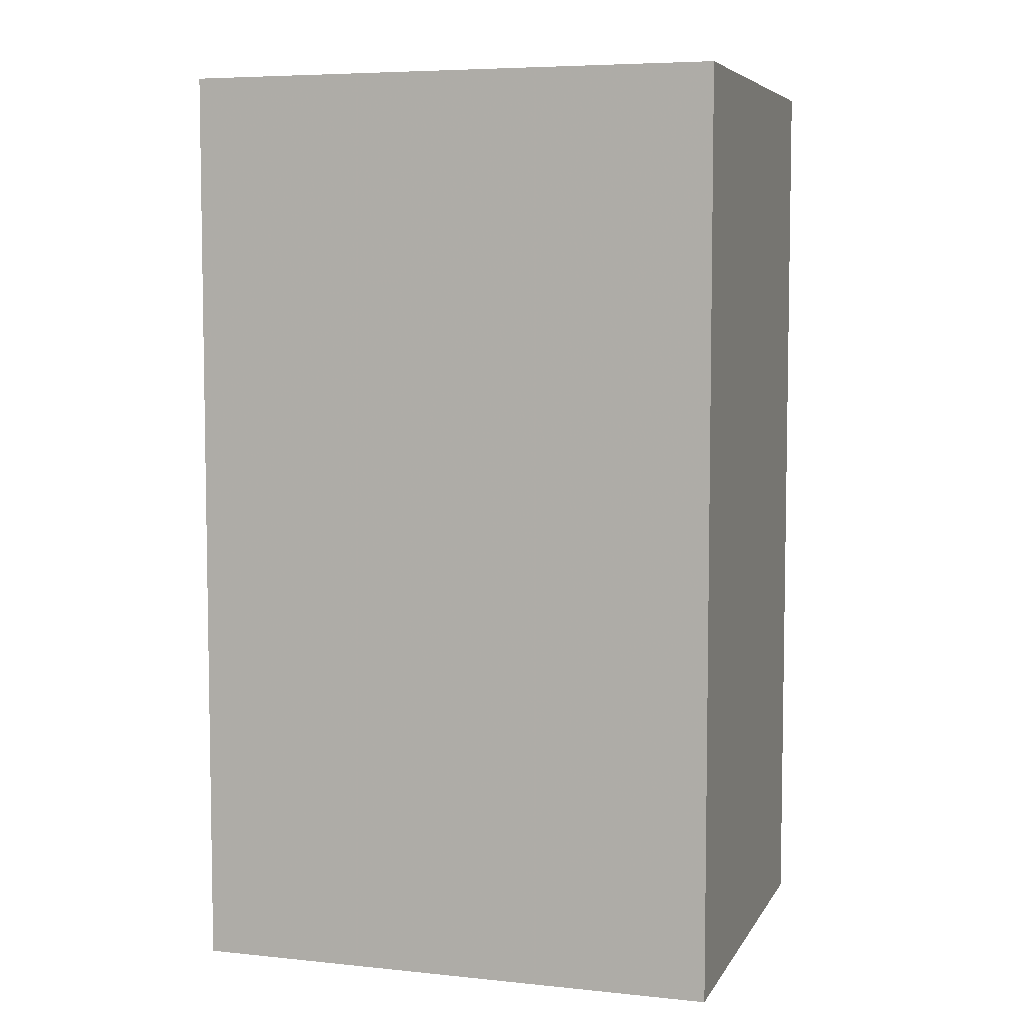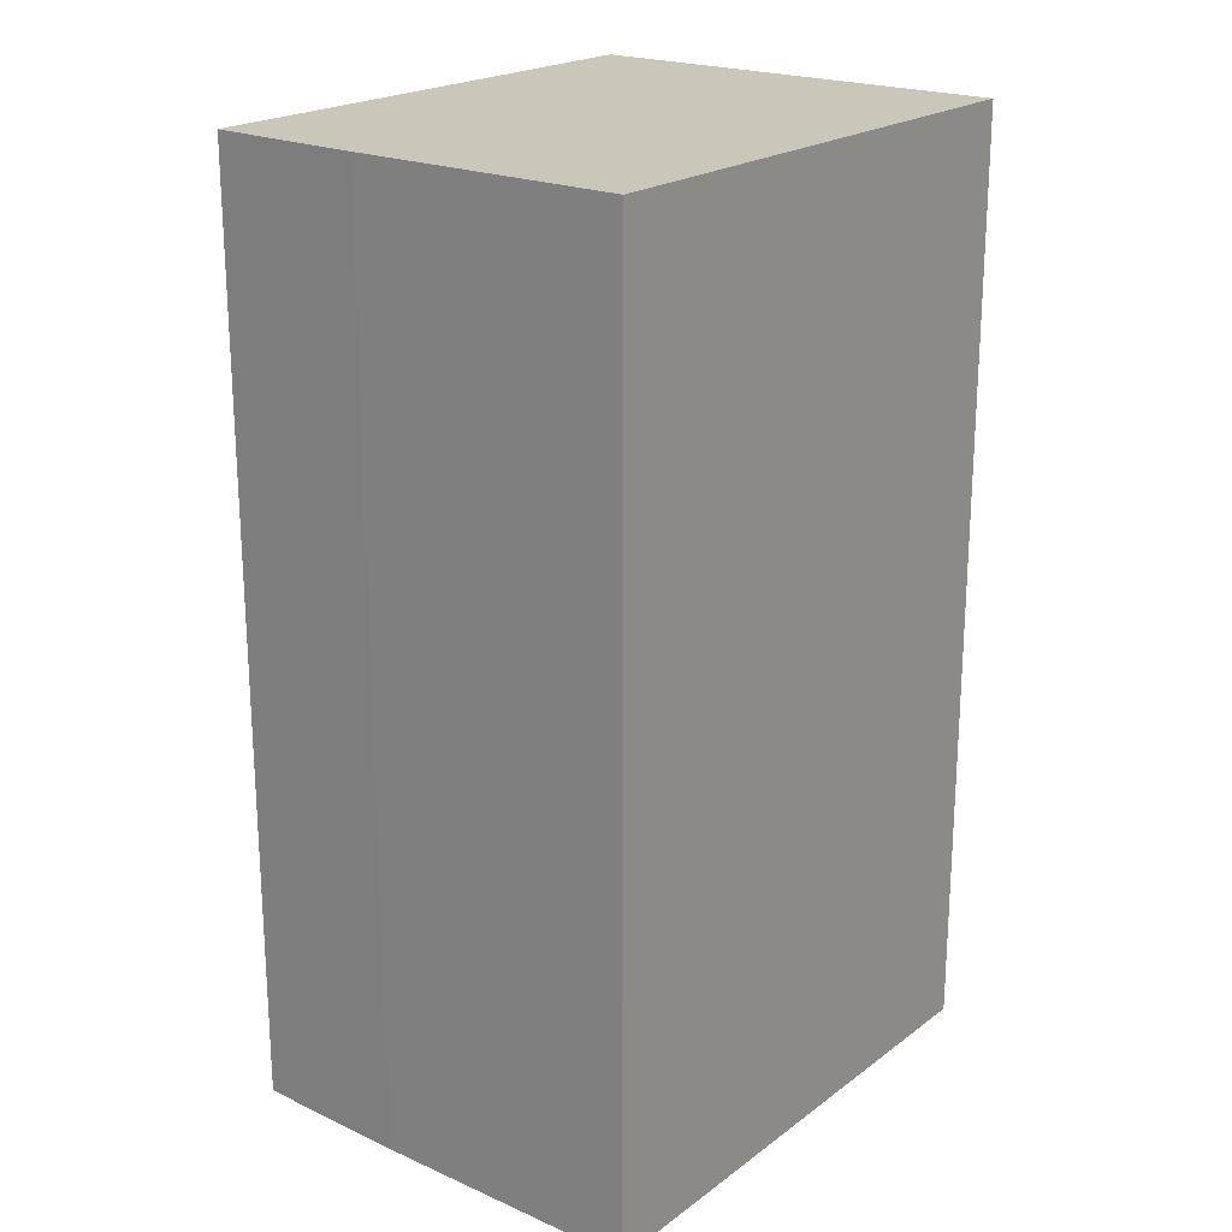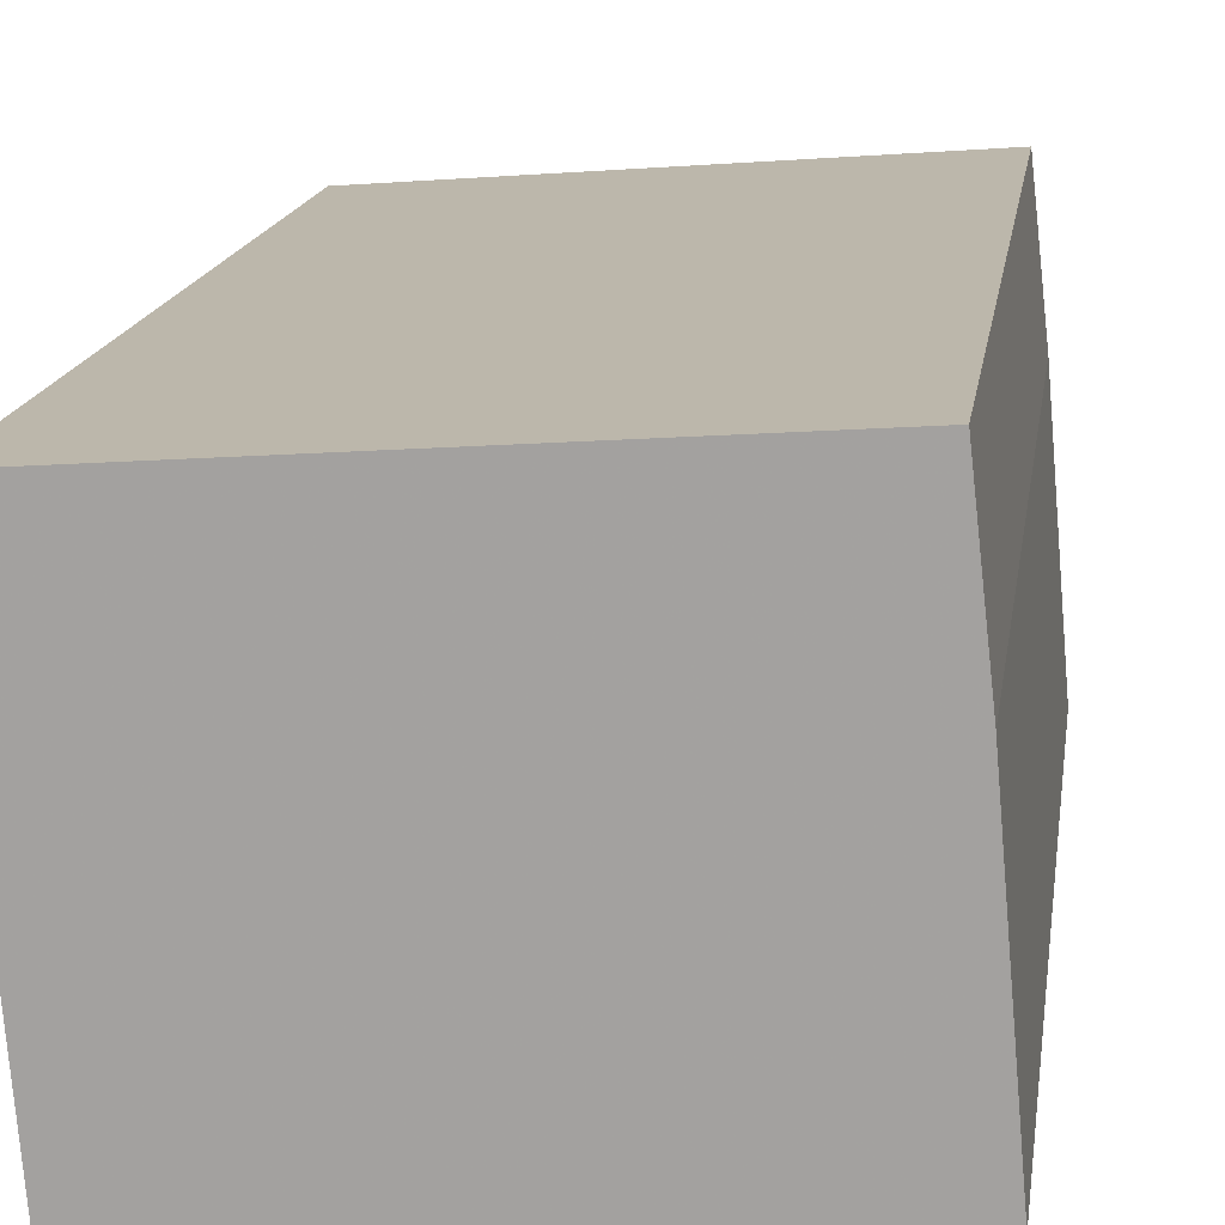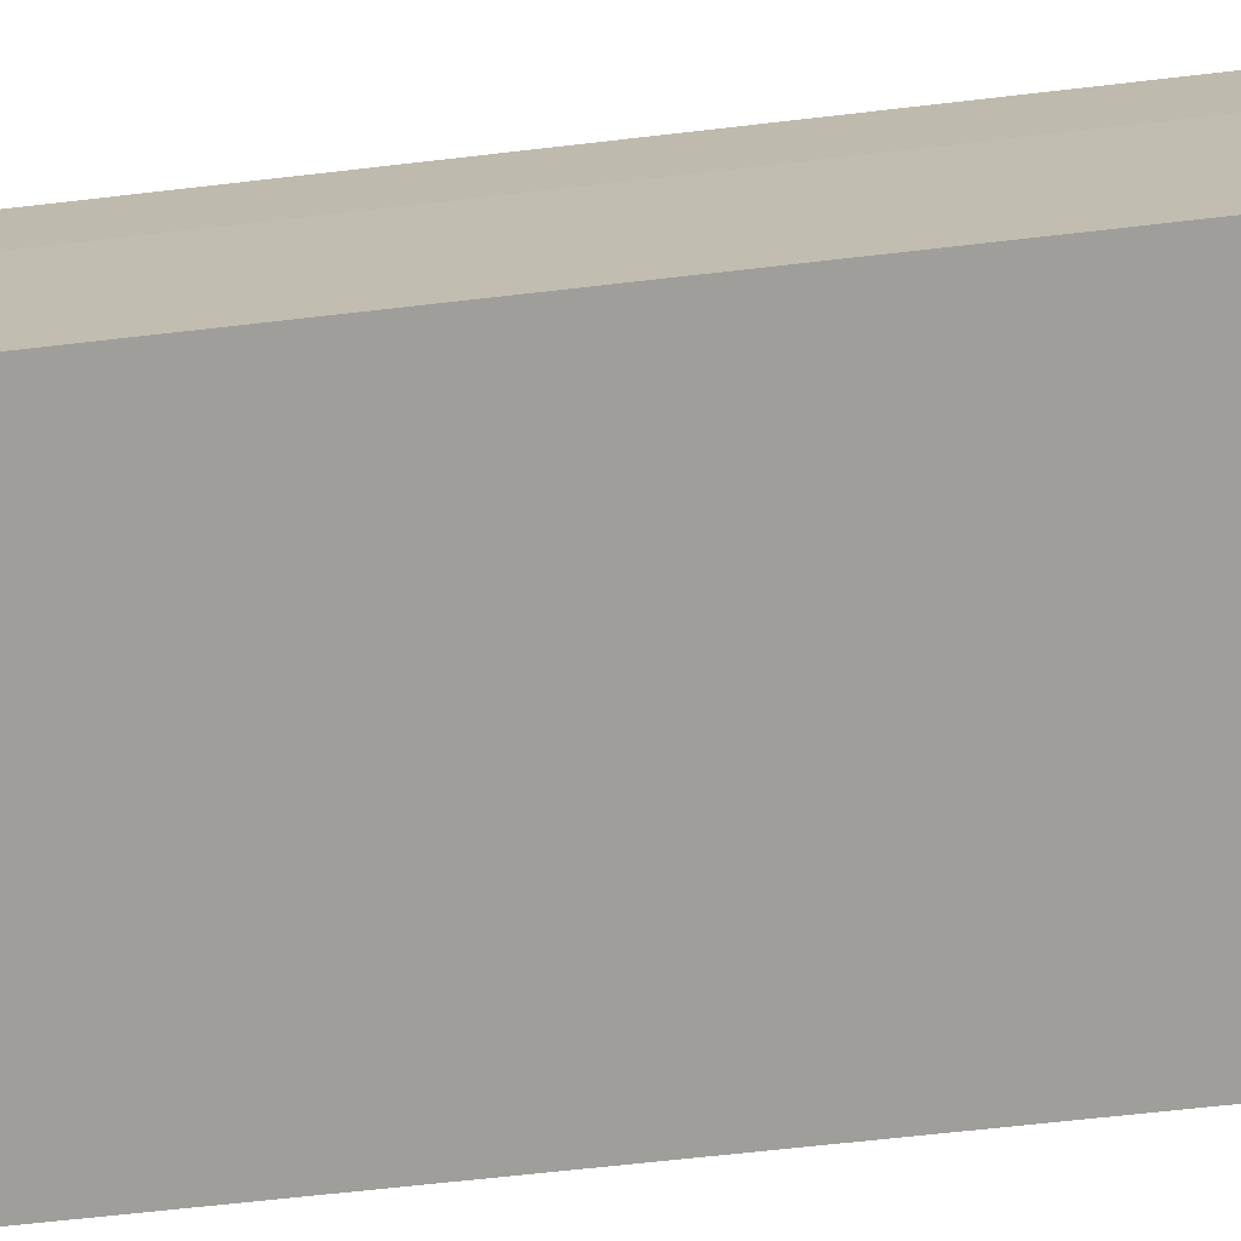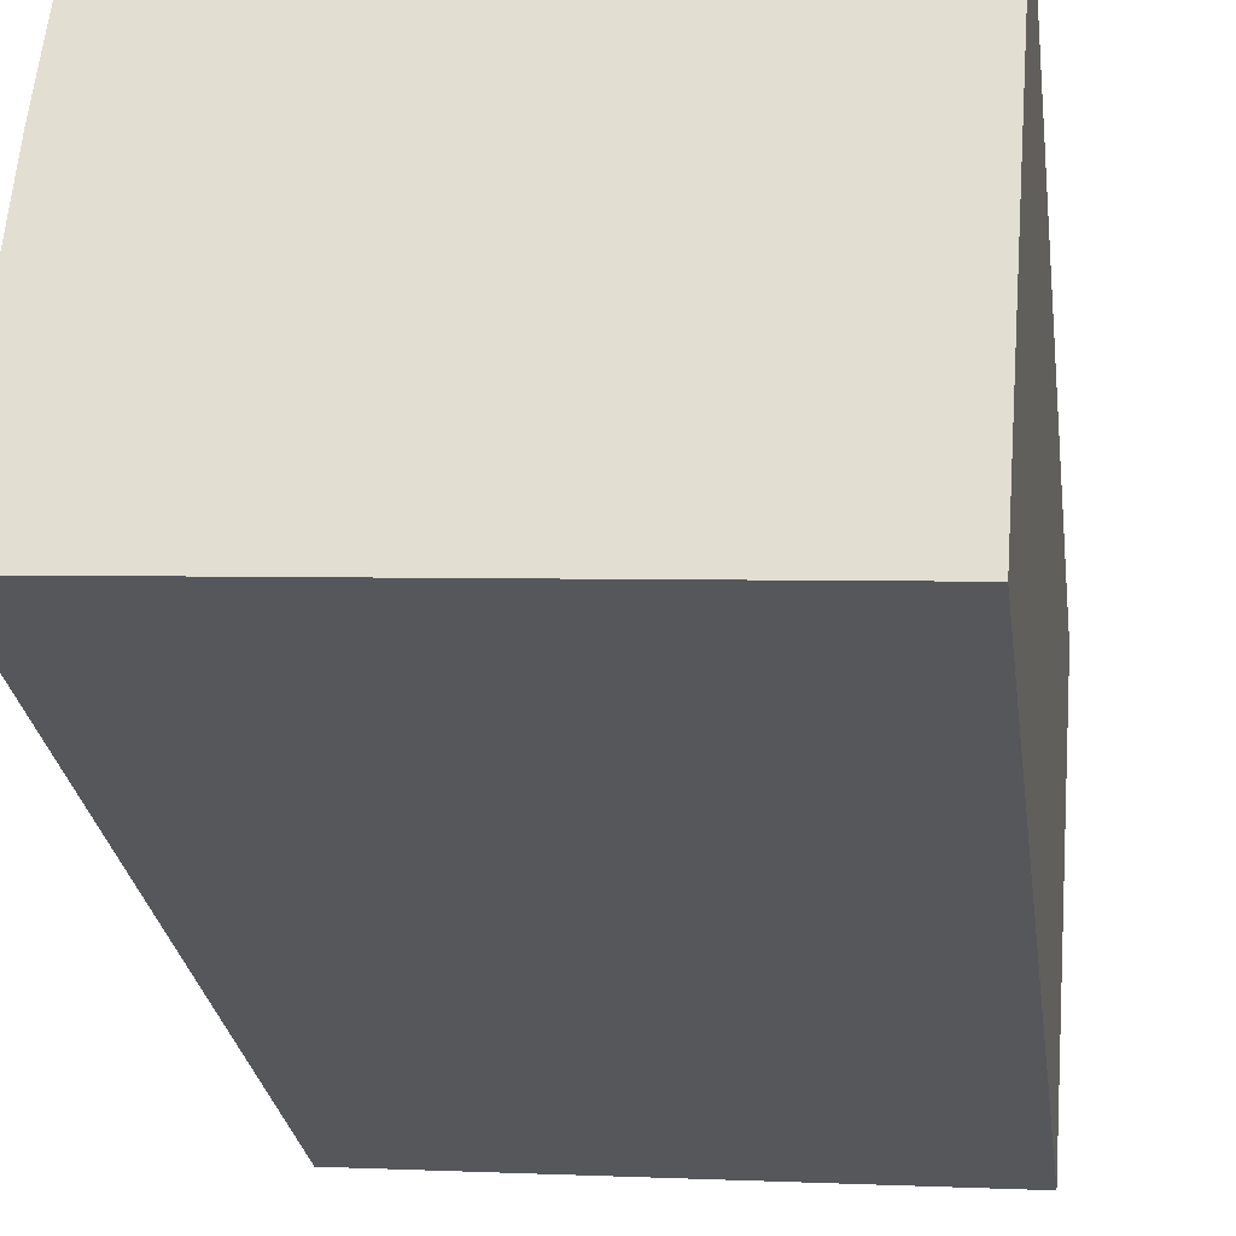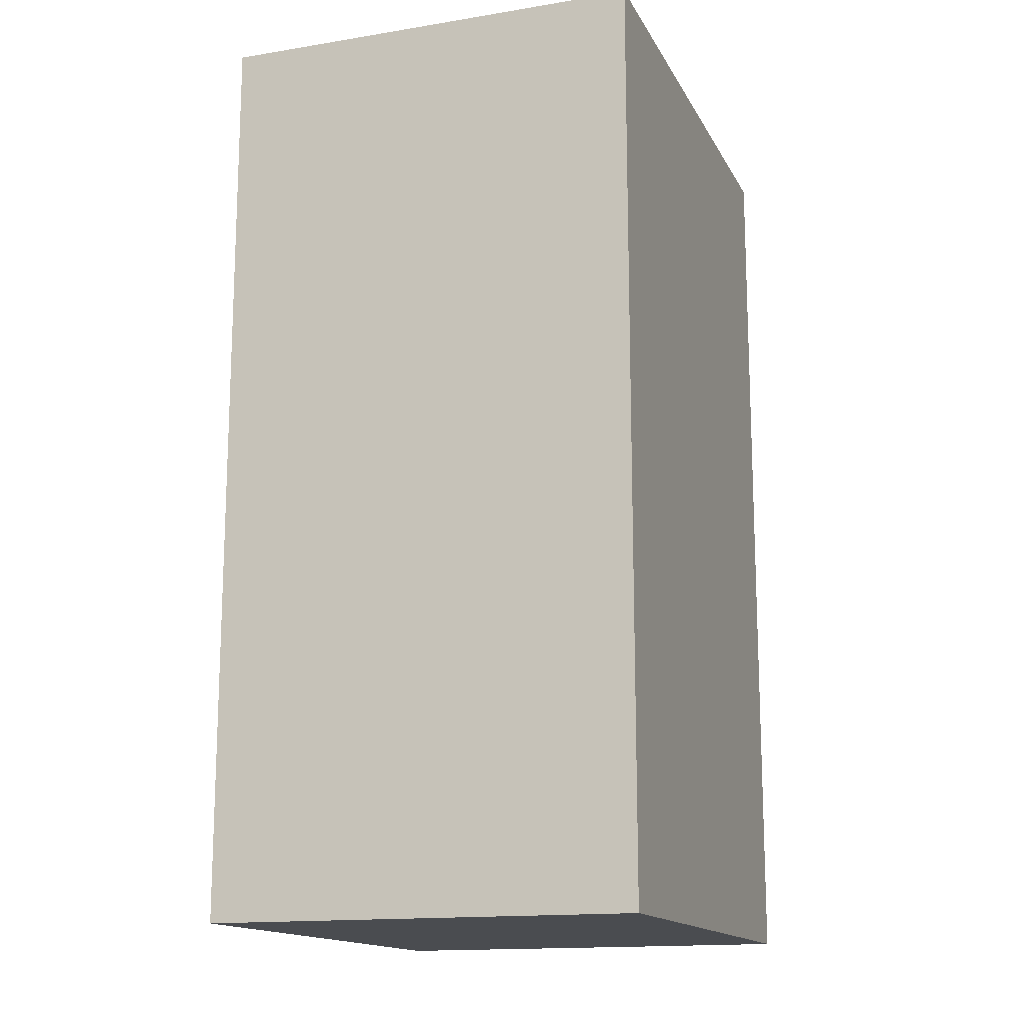
<metadata>
{"format":"obj","ext":"obj","renderer":"f3d","projection":"perspective","resolution":1024,"background":"white","views":[{"elev":6.1,"azim":-167.0,"up":"+Y"},{"elev":21.1,"azim":123.3,"up":"+Y"},{"elev":15.9,"azim":8.3,"up":"+Z"},{"elev":-66.4,"azim":96.6,"up":"+Z"},{"elev":-27.5,"azim":-172.4,"up":"+Z"},{"elev":-15.0,"azim":-75.1,"up":"+Y"}]}
</metadata>
<code>
v -4.616 0.1645 -4.734
v -4.586 0.1645 -4.732
v -4.585 0.1645 -4.74
v -4.584 0.1645 -4.756
v -4.614 0.1645 -4.758
v -4.616 0.1129 -4.734
v -4.614 0.1129 -4.758
v -4.584 0.1129 -4.756
v -4.585 0.1129 -4.74
v -4.586 0.1129 -4.732
v -4.614 0.1129 -4.758
v -4.616 0.1129 -4.734
v -4.616 0.1645 -4.734
v -4.614 0.1645 -4.758
v -4.584 0.1129 -4.756
v -4.614 0.1129 -4.758
v -4.614 0.1645 -4.758
v -4.584 0.1645 -4.756
v -4.585 0.1129 -4.74
v -4.584 0.1129 -4.756
v -4.584 0.1645 -4.756
v -4.585 0.1645 -4.74
v -4.586 0.1129 -4.732
v -4.585 0.1129 -4.74
v -4.585 0.1645 -4.74
v -4.586 0.1645 -4.732
v -4.616 0.1129 -4.734
v -4.586 0.1129 -4.732
v -4.586 0.1645 -4.732
v -4.616 0.1645 -4.734
f 1 2 3
f 1 3 4
f 1 4 5
f 6 7 8
f 6 8 9
f 6 9 10
f 11 12 13
f 11 13 14
f 15 16 17
f 15 17 18
f 19 20 21
f 19 21 22
f 23 24 25
f 23 25 26
f 27 28 29
f 27 29 30

</code>
